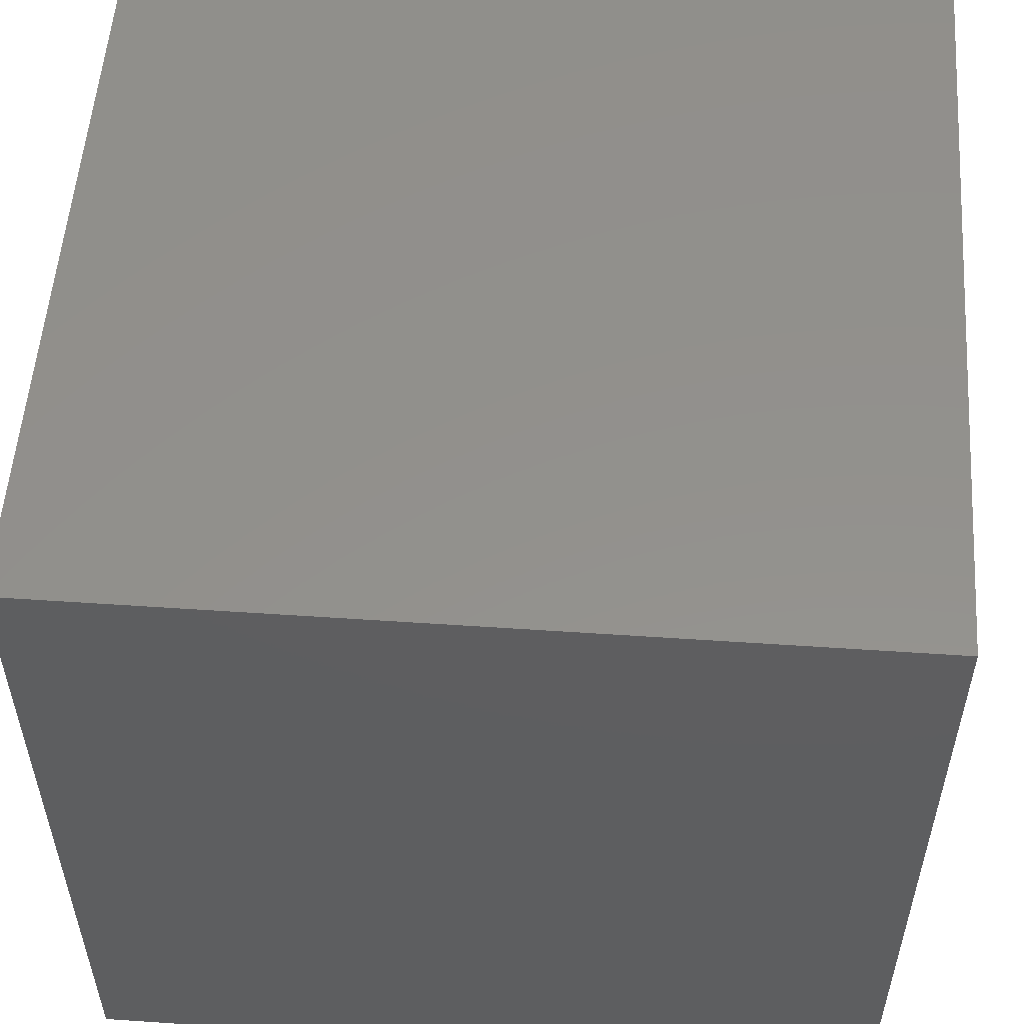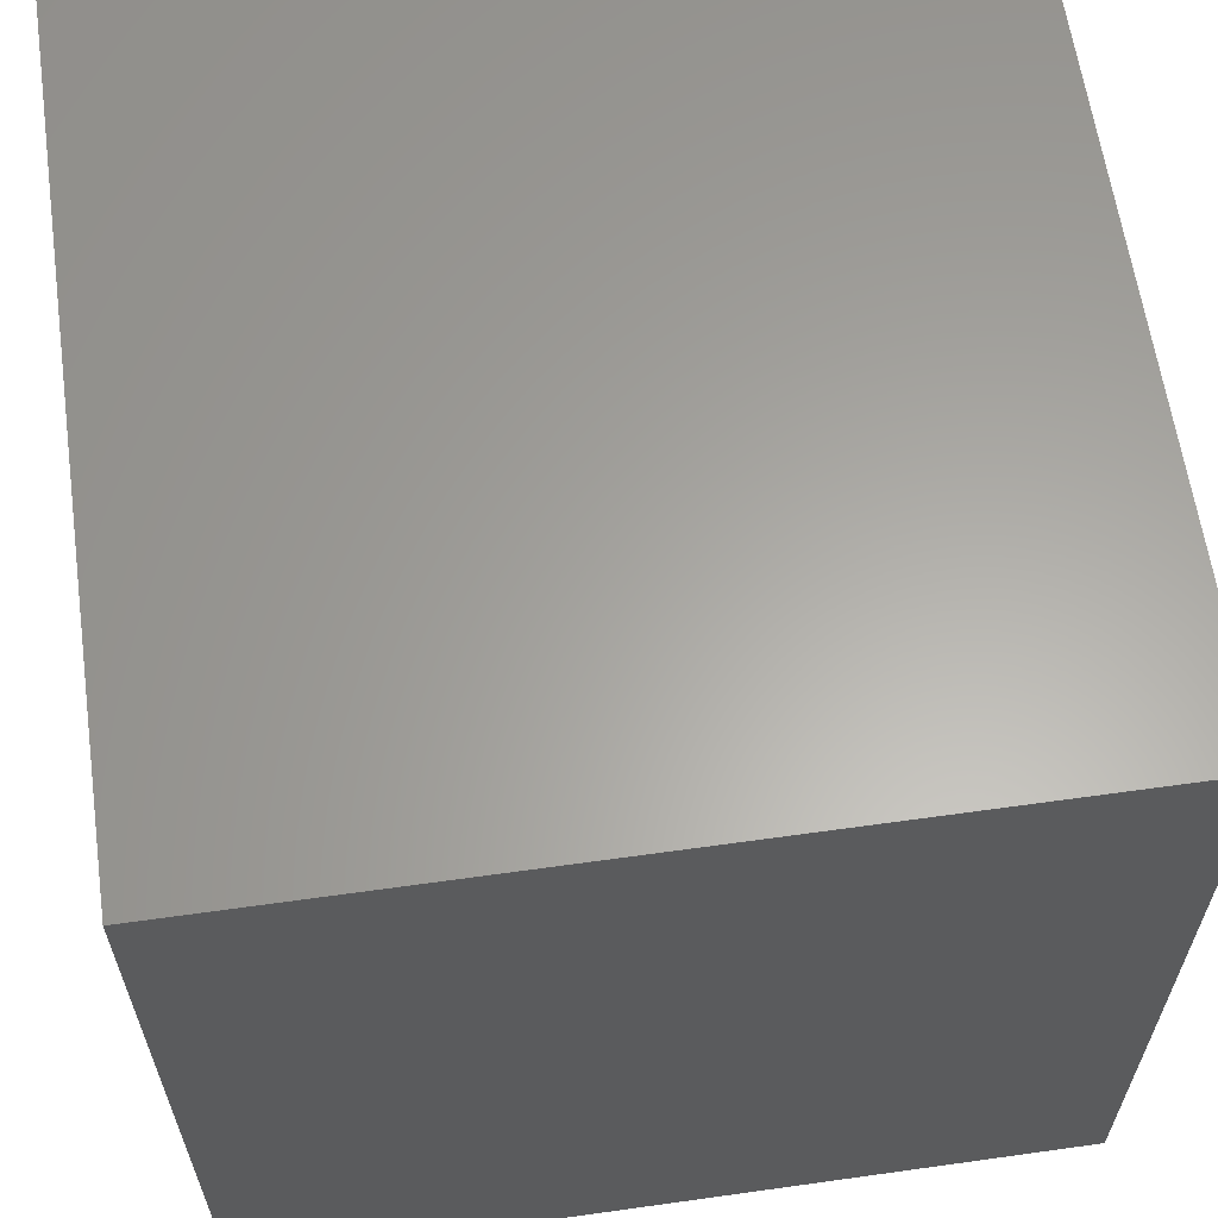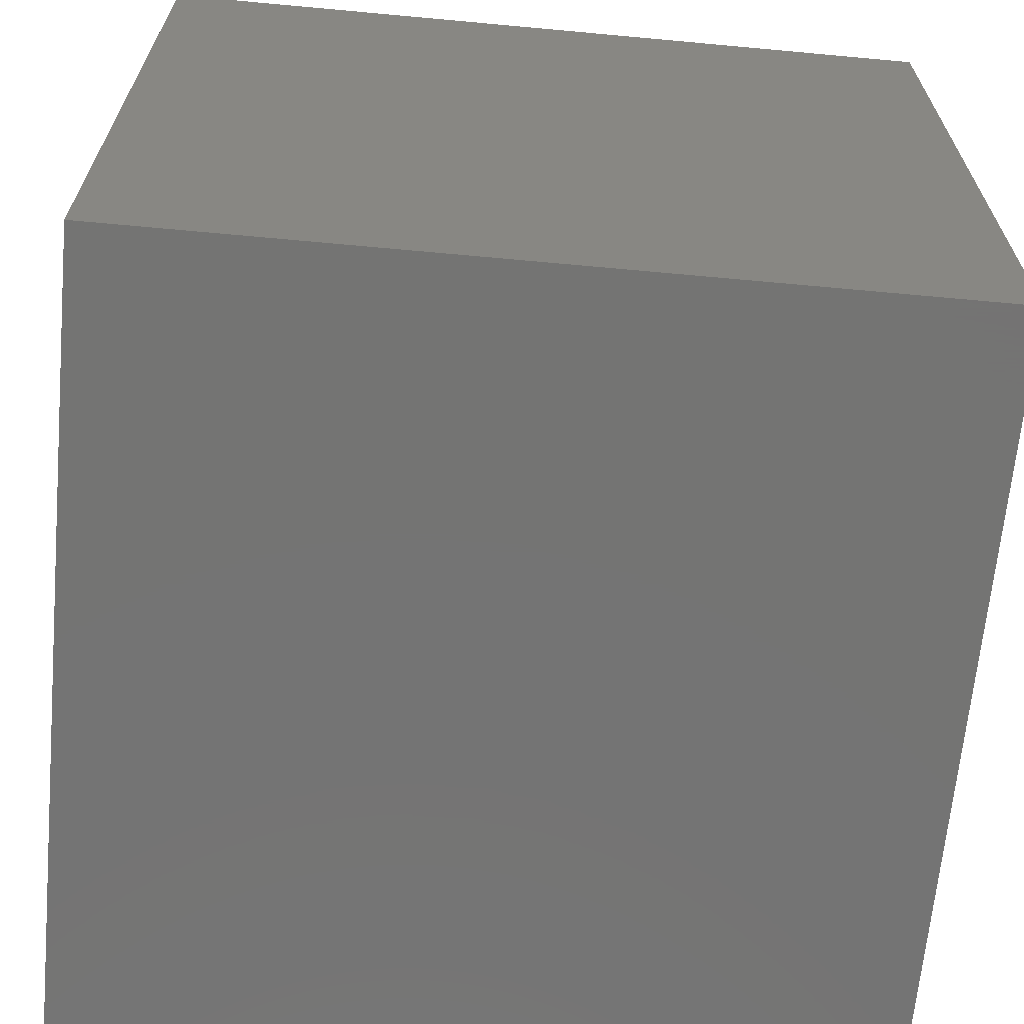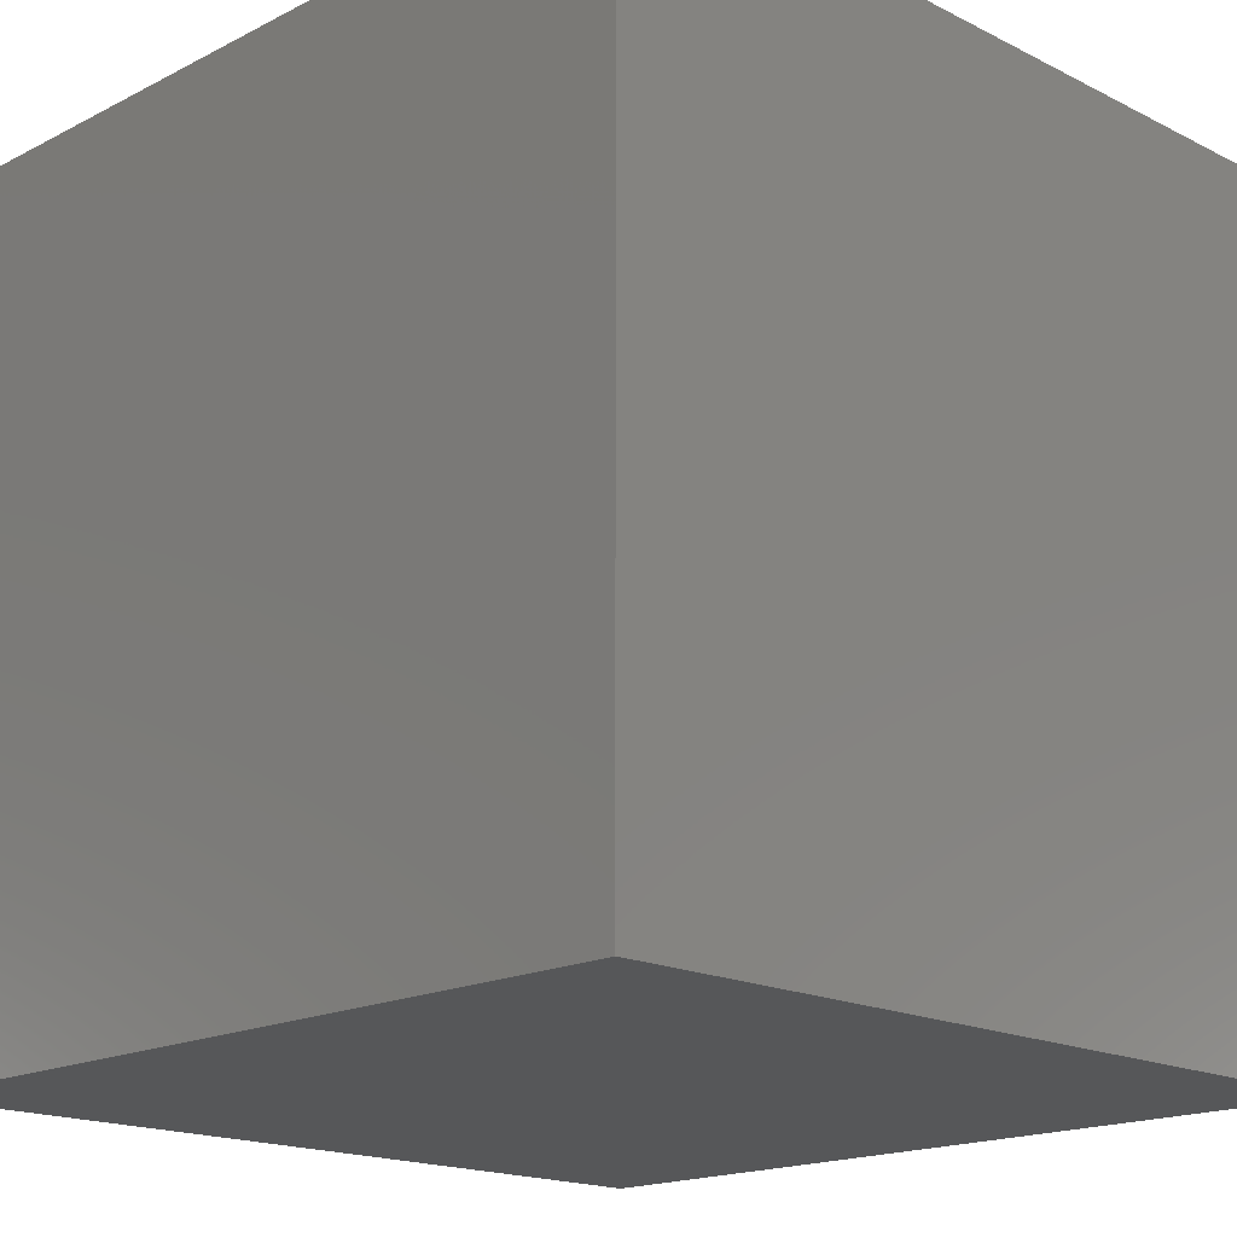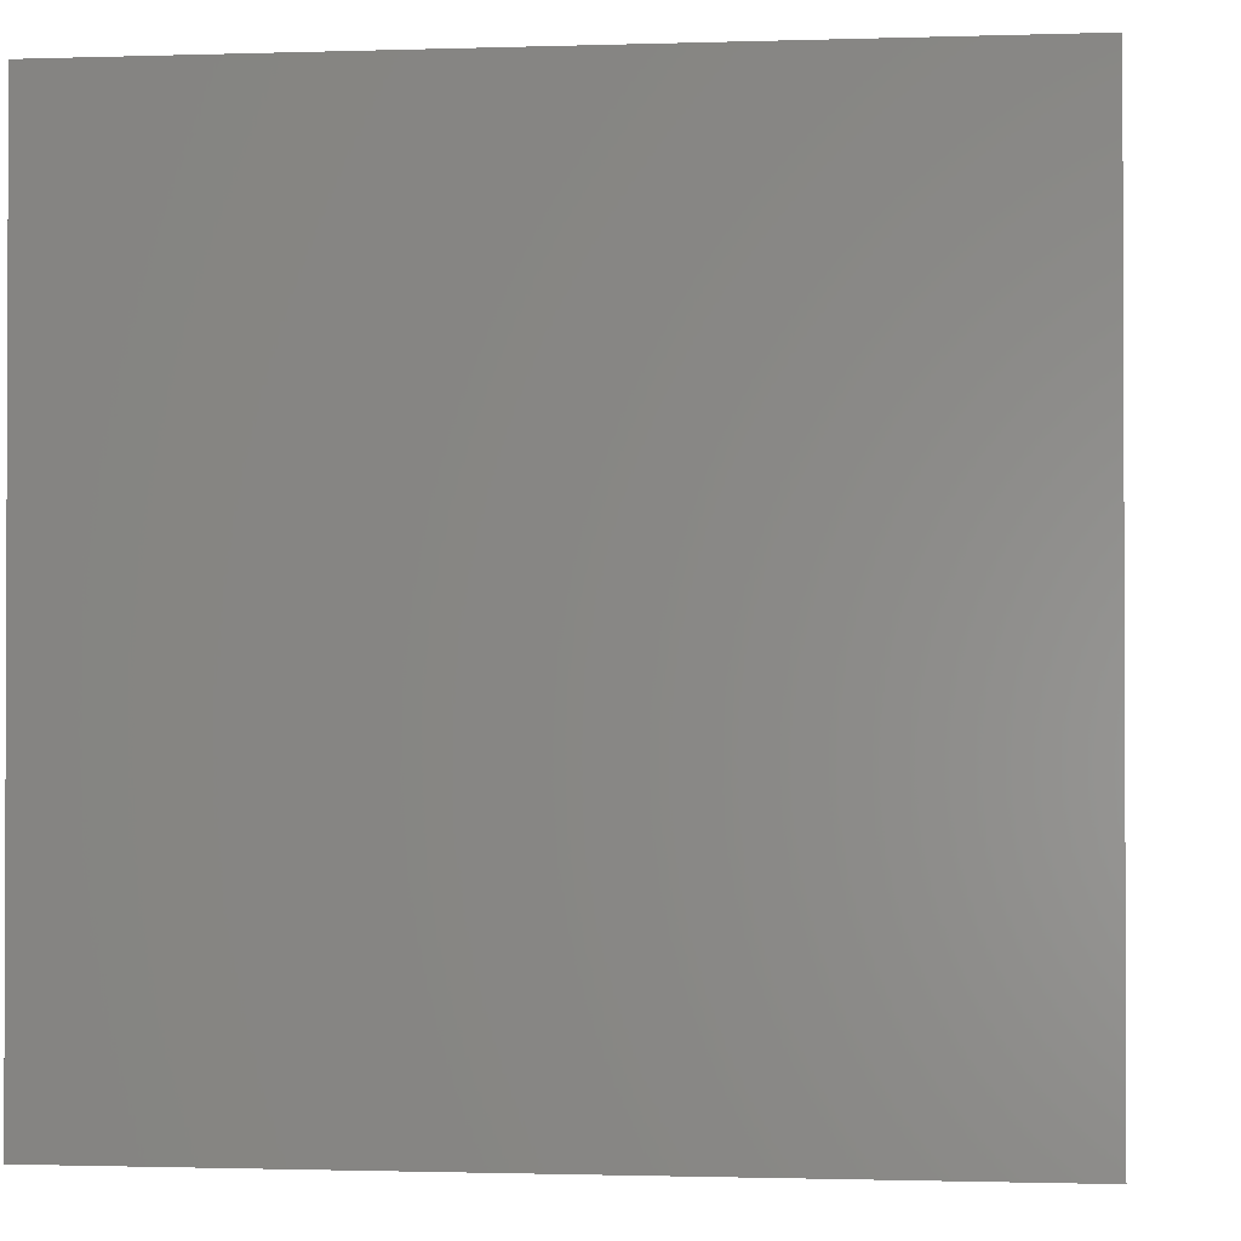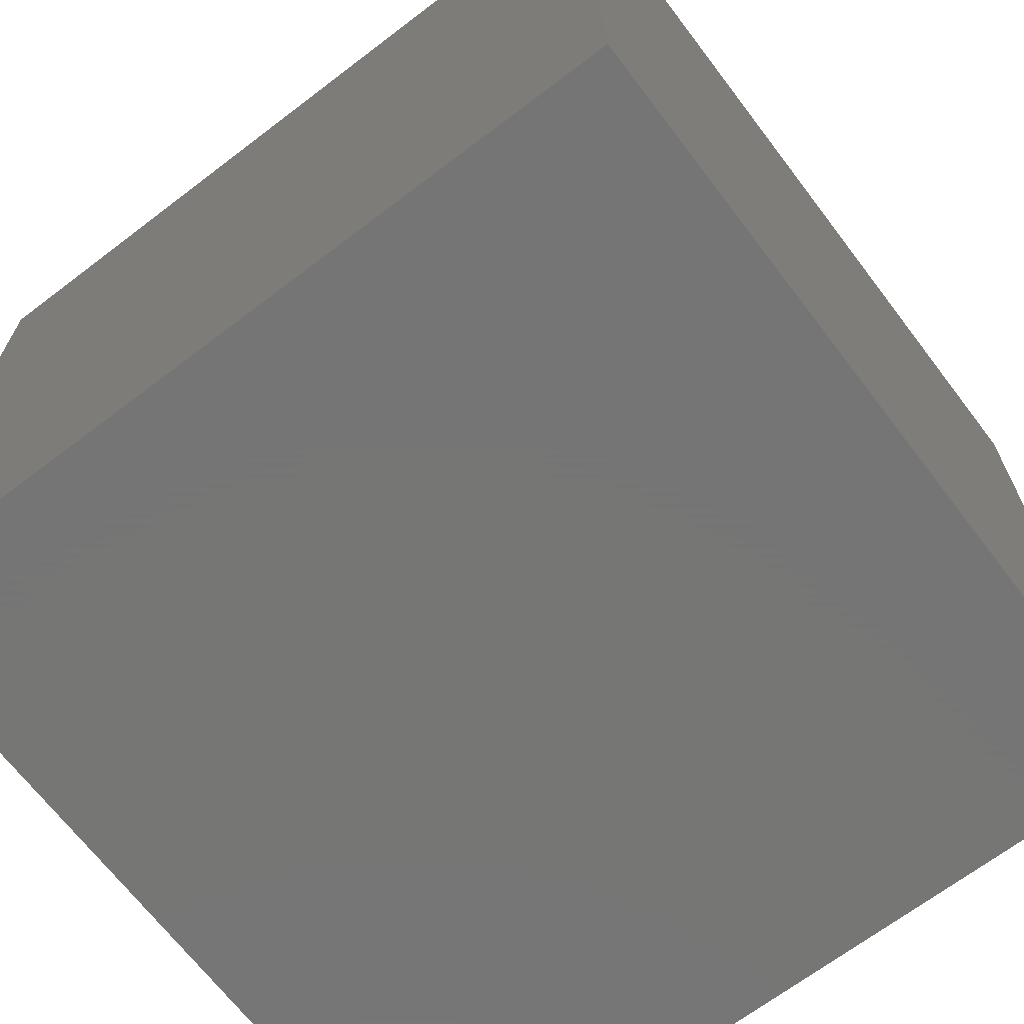
<metadata>
{"format":"stl","ext":"stl","renderer":"f3d","projection":"perspective","resolution":1024,"background":"white","views":[{"elev":54.4,"azim":-175.9,"up":"+Y"},{"elev":62.1,"azim":81.9,"up":"+Y"},{"elev":-66.1,"azim":-95.3,"up":"+Y"},{"elev":-17.4,"azim":135.2,"up":"+Z"},{"elev":-1.3,"azim":96.8,"up":"+Z"},{"elev":-68.1,"azim":127.3,"up":"+Y"}]}
</metadata>
<code>
# stl→obj: 8 verts, 12 faces
v 9 -1 2
v 8 -1 2
v 9 -2 2
v 8 -2 2
v 9 -2 1
v 8 -2 1
v 9 -1 1
v 8 -1 1
f 1 2 3
f 3 2 4
f 5 6 7
f 7 6 8
f 4 6 3
f 3 6 5
f 2 8 4
f 4 8 6
f 1 7 2
f 2 7 8
f 3 5 1
f 1 5 7

</code>
